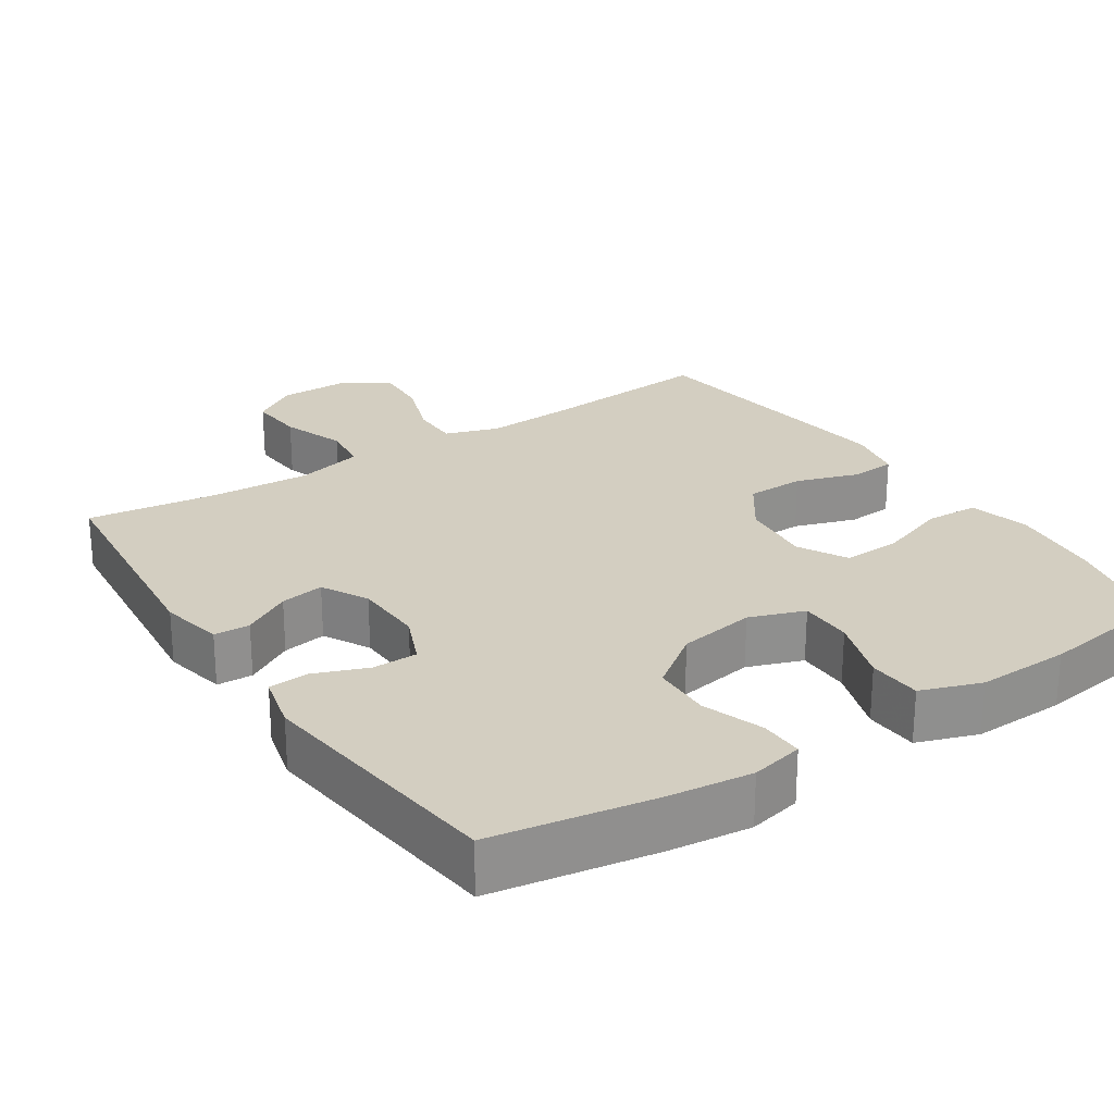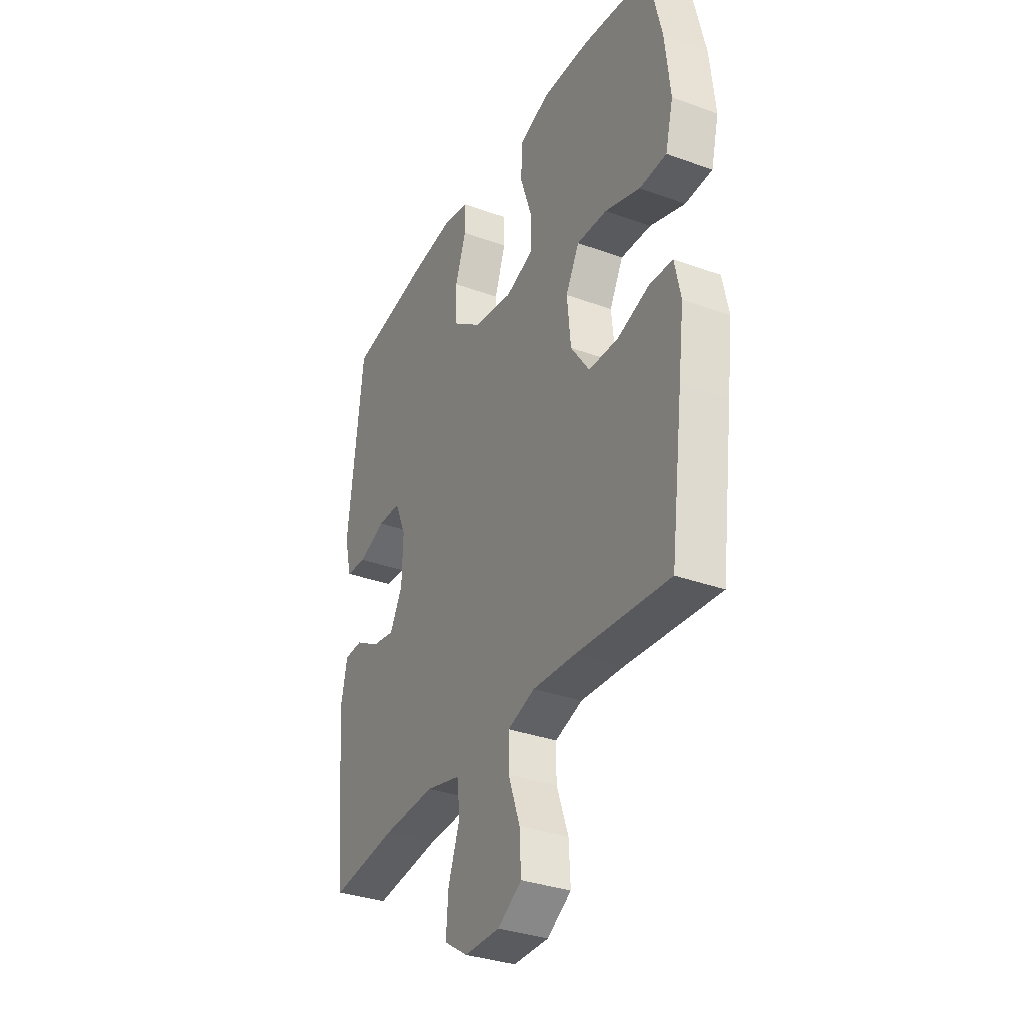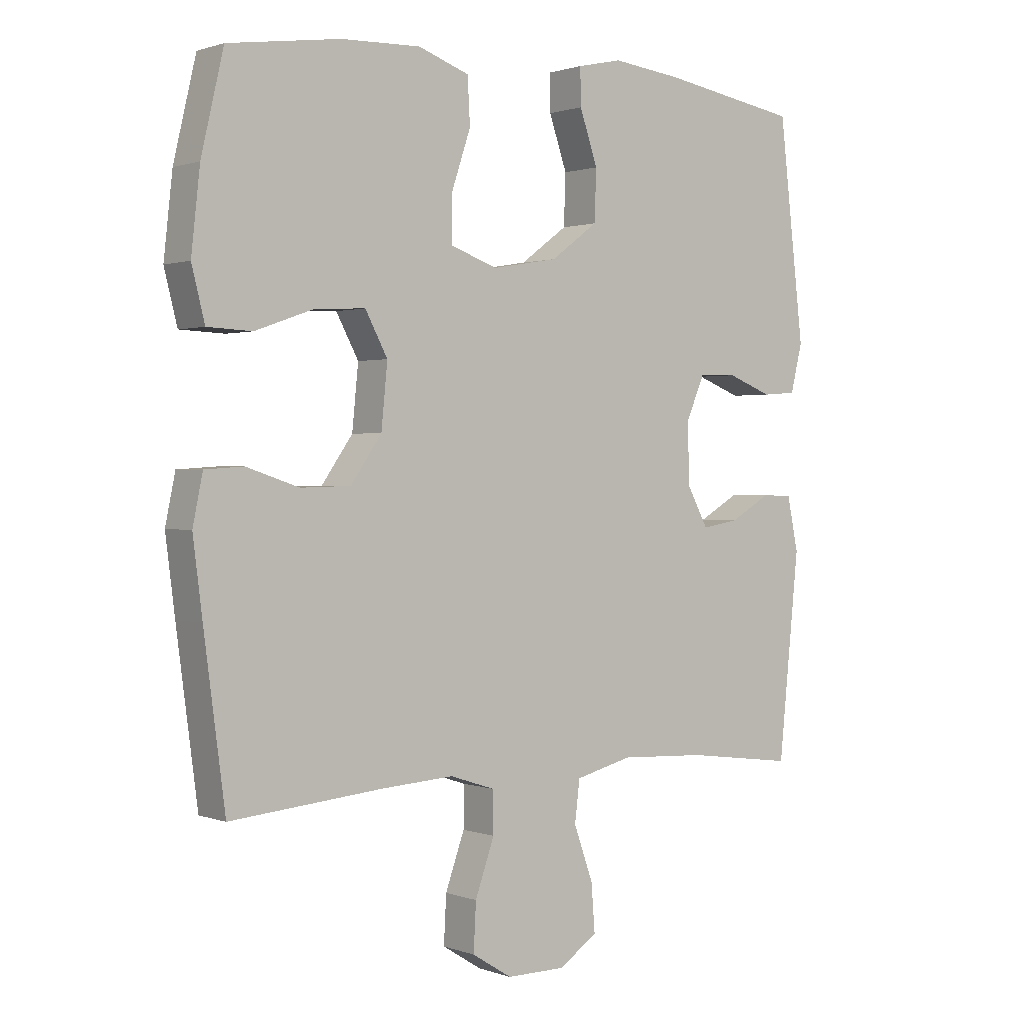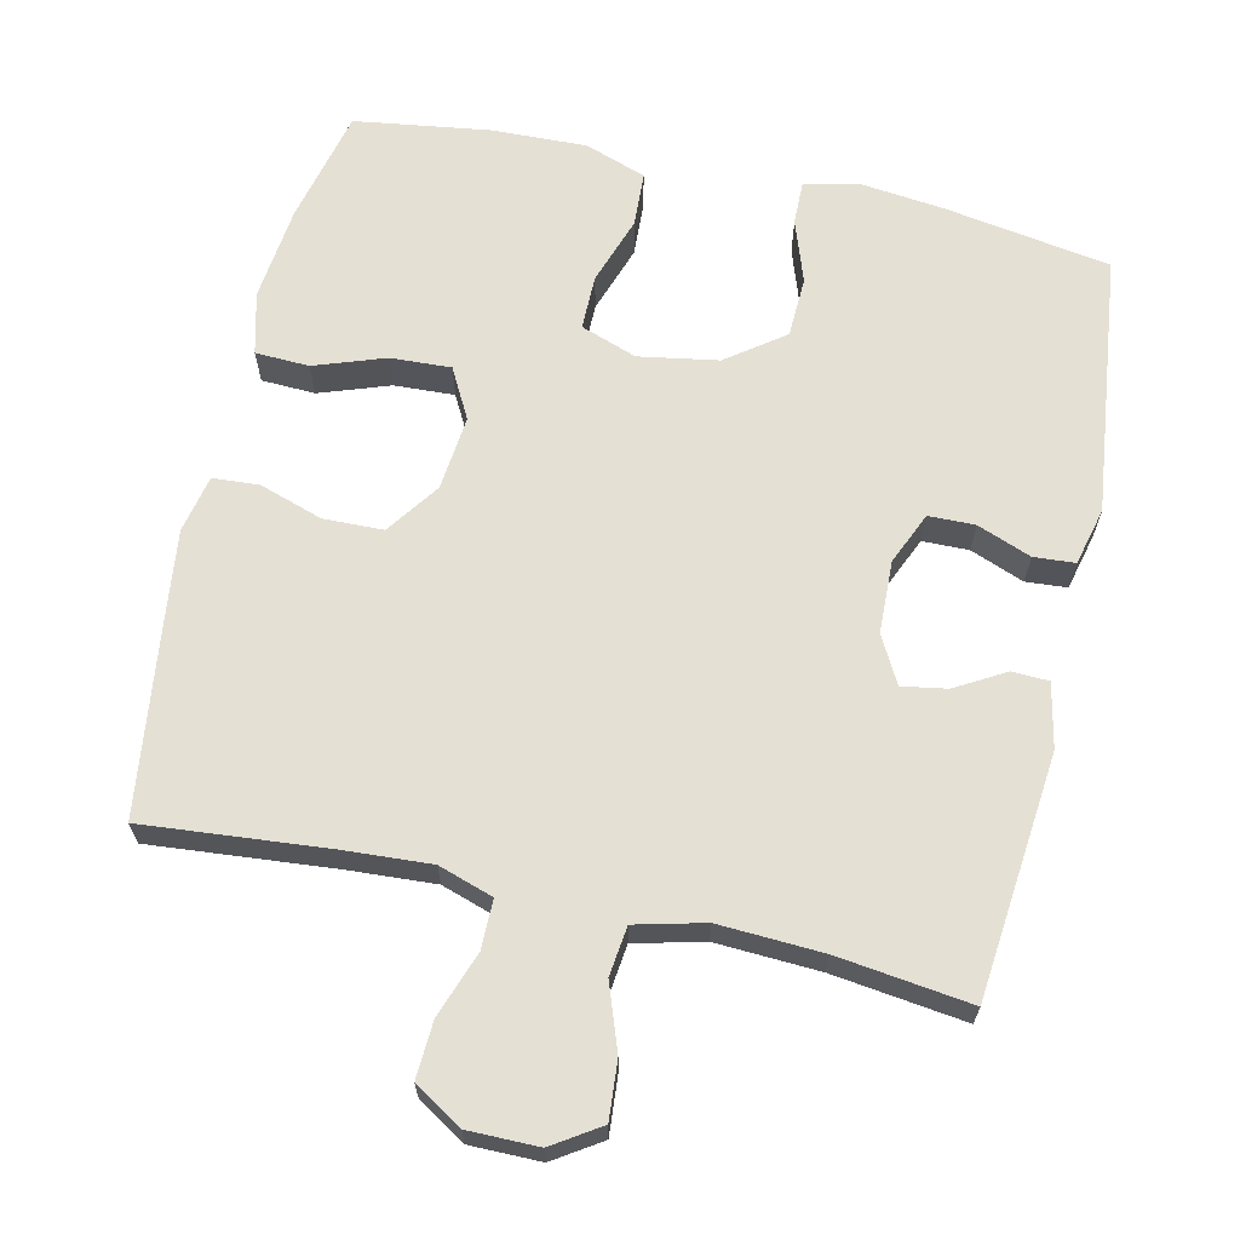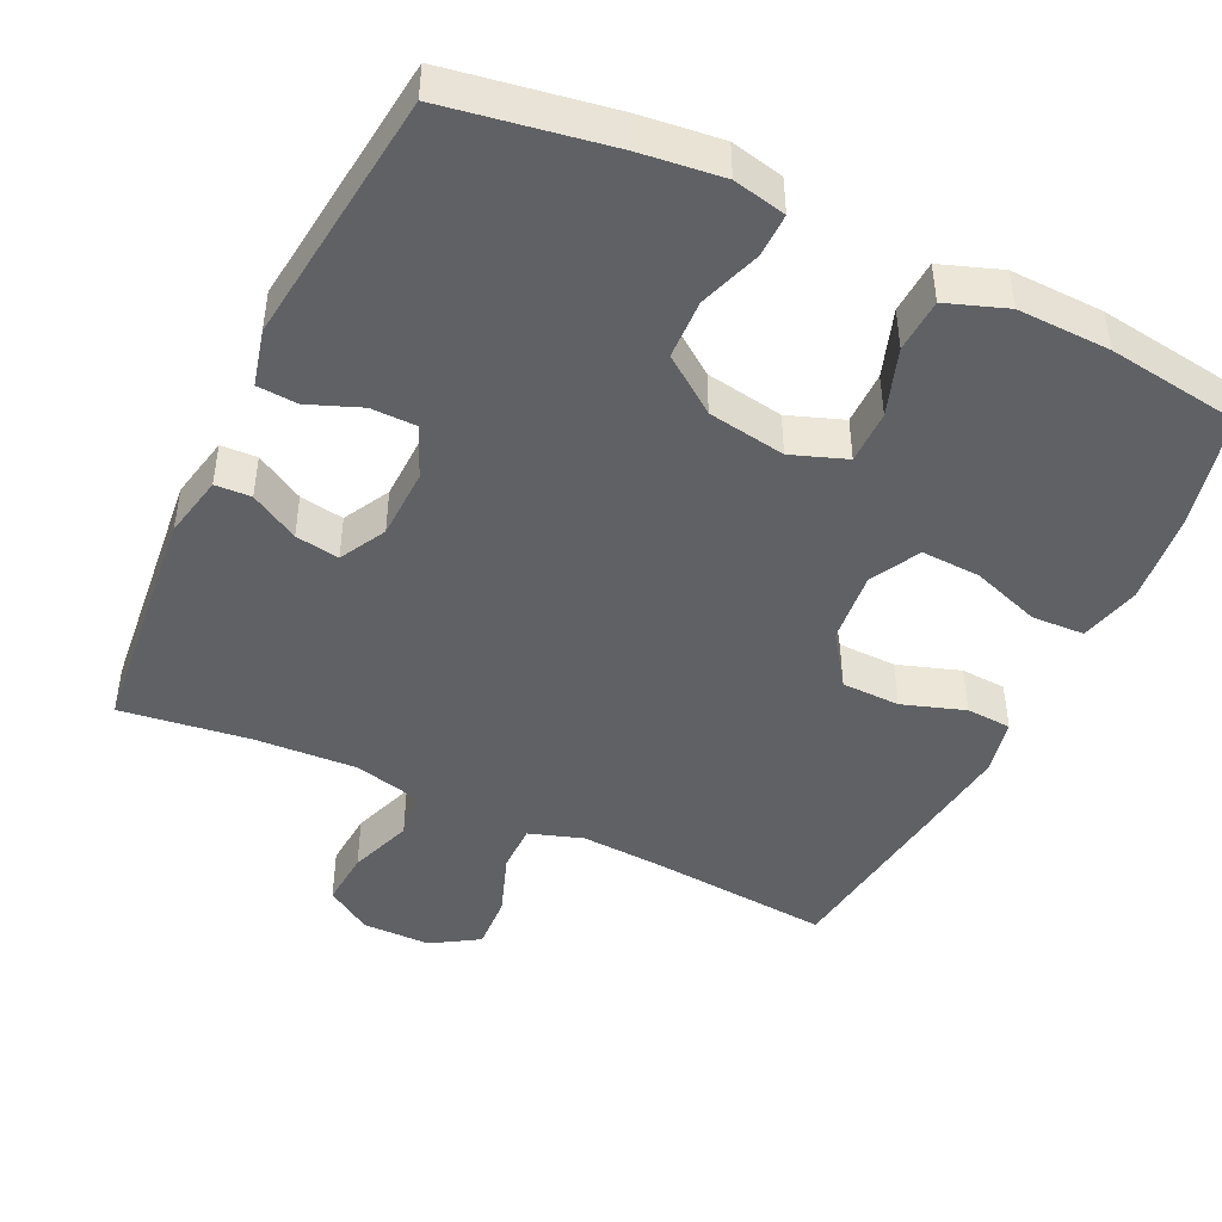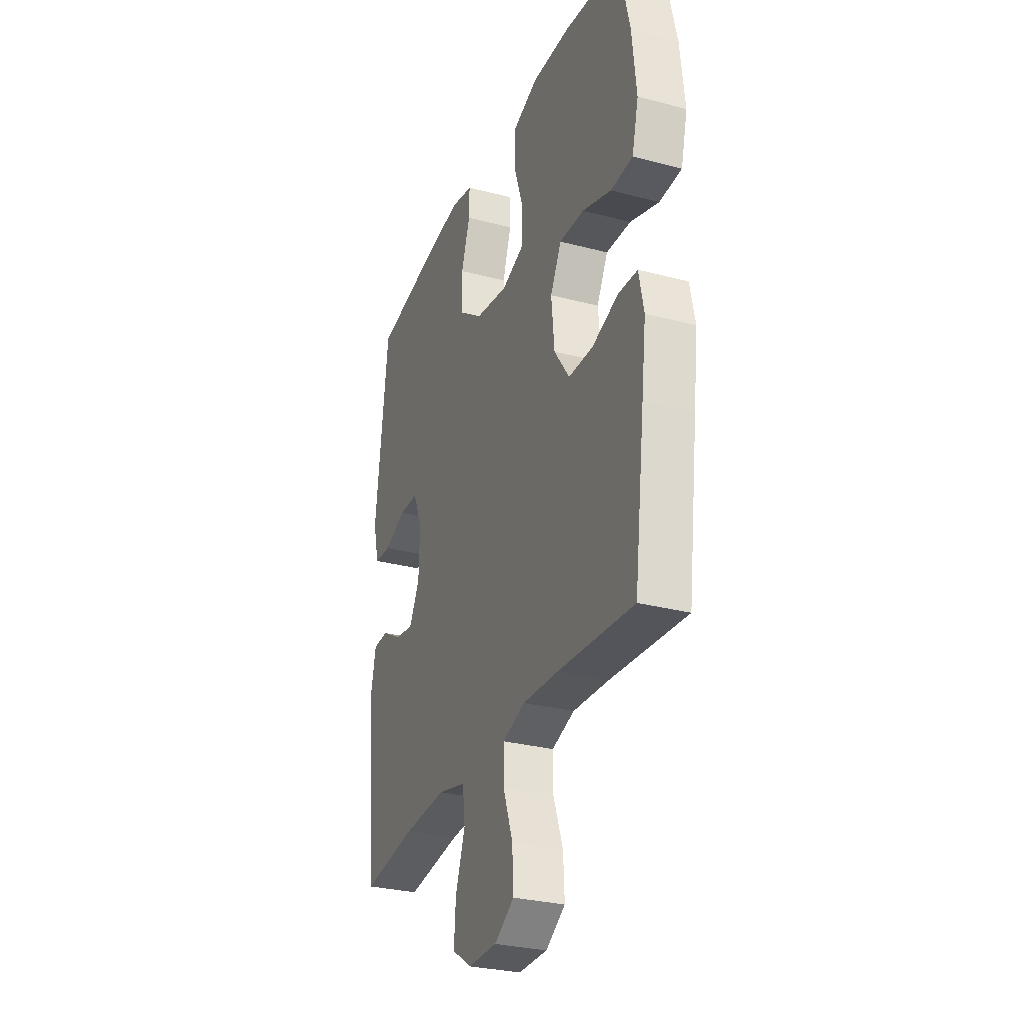
<metadata>
{"format":"obj","ext":"obj","renderer":"f3d","projection":"perspective","resolution":1024,"background":"white","views":[{"elev":24.9,"azim":-33.4,"up":"+Y"},{"elev":-33.5,"azim":63.5,"up":"+Z"},{"elev":1.1,"azim":141.9,"up":"+Z"},{"elev":65.5,"azim":-167.3,"up":"+Y"},{"elev":-45.6,"azim":-25.3,"up":"+Y"},{"elev":-29.7,"azim":68.9,"up":"+Z"}]}
</metadata>
<code>
v 0.5 0.07 0.5
v 0.536 0.07 0.346
v 0.55 0.07 0.219
v 0.529 0.07 0.136
v 0.457 0.07 0.133
v 0.363 0.07 0.166
v 0.282 0.07 0.17
v 0.246 0.07 0.103
v 0.256 0.07 0.003
v 0.306 0.07 -0.068
v 0.386 0.07 -0.07
v 0.471 0.07 -0.042
v 0.533 0.07 -0.046
v 0.549 0.07 -0.123
v 0.534 0.07 -0.242
v 0.5 0.07 -0.5
v 0.253 0.07 -0.478
v 0.138 0.07 -0.471
v 0.065 0.07 -0.495
v 0.065 0.07 -0.561
v 0.096 0.07 -0.648
v 0.1 0.07 -0.724
v 0.036 0.07 -0.764
v -0.058 0.07 -0.764
v -0.121 0.07 -0.723
v -0.115 0.07 -0.646
v -0.084 0.07 -0.559
v -0.092 0.07 -0.493
v -0.184 0.07 -0.47
v -0.323 0.07 -0.477
v -0.5 0.07 -0.5
v -0.533 0.07 -0.174
v -0.515 0.07 -0.088
v -0.466 0.07 -0.086
v -0.4 0.07 -0.124
v -0.34 0.07 -0.134
v -0.306 0.07 -0.071
v -0.303 0.07 0.026
v -0.333 0.07 0.096
v -0.395 0.07 0.097
v -0.467 0.07 0.069
v -0.522 0.07 0.073
v -0.541 0.07 0.15
v -0.5 0.07 0.5
v -0.278 0.07 0.537
v -0.165 0.07 0.55
v -0.093 0.07 0.534
v -0.094 0.07 0.475
v -0.123 0.07 0.391
v -0.12 0.07 0.31
v -0.044 0.07 0.254
v 0.062 0.07 0.236
v 0.137 0.07 0.263
v 0.137 0.07 0.336
v 0.106 0.07 0.428
v 0.11 0.07 0.501
v 0.192 0.07 0.53
v 0.319 0.07 0.526
v 0.5 0 0.5
v 0.536 0 0.346
v 0.55 0 0.219
v 0.529 0 0.136
v 0.457 0 0.133
v 0.363 0 0.166
v 0.282 0 0.17
v 0.246 0 0.103
v 0.256 0 0.003
v 0.306 0 -0.068
v 0.386 0 -0.07
v 0.471 0 -0.042
v 0.533 0 -0.046
v 0.549 0 -0.123
v 0.534 0 -0.242
v 0.5 0 -0.5
v 0.253 0 -0.478
v 0.138 0 -0.471
v 0.065 0 -0.495
v 0.065 0 -0.561
v 0.096 0 -0.648
v 0.1 0 -0.724
v 0.036 0 -0.764
v -0.058 0 -0.764
v -0.121 0 -0.723
v -0.115 0 -0.646
v -0.084 0 -0.559
v -0.092 0 -0.493
v -0.184 0 -0.47
v -0.323 0 -0.477
v -0.5 0 -0.5
v -0.533 0 -0.174
v -0.515 0 -0.088
v -0.466 0 -0.086
v -0.4 0 -0.124
v -0.34 0 -0.134
v -0.306 0 -0.071
v -0.303 0 0.026
v -0.333 0 0.096
v -0.395 0 0.097
v -0.467 0 0.069
v -0.522 0 0.073
v -0.541 0 0.15
v -0.5 0 0.5
v -0.278 0 0.537
v -0.165 0 0.55
v -0.093 0 0.534
v -0.094 0 0.475
v -0.123 0 0.391
v -0.12 0 0.31
v -0.044 0 0.254
v 0.062 0 0.236
v 0.137 0 0.263
v 0.137 0 0.336
v 0.106 0 0.428
v 0.11 0 0.501
v 0.192 0 0.53
v 0.319 0 0.526
f 54 55 56 57
f 53 54 57 58
f 46 47 48 49
f 46 49 50
f 45 46 50
f 44 45 50
f 43 44 50 51
f 40 41 42 43
f 39 40 43 51
f 32 33 34 35
f 30 31 32 35
f 29 30 35 36
f 28 29 36 37
f 24 25 26 27
f 24 27 28
f 23 24 28
f 20 21 22 23
f 19 20 23 28
f 18 19 28 37
f 14 15 16 17
f 11 12 13 14
f 10 11 14 17
f 9 10 17 18
f 3 4 5 6
f 3 6 7
f 2 3 7
f 53 58 1 2
f 52 53 2 7
f 38 39 51 52
f 38 52 7 8
f 18 37 38
f 8 9 18 38
f 115 114 113 112
f 116 115 112 111
f 107 106 105 104
f 108 107 104
f 108 104 103
f 108 103 102
f 109 108 102 101
f 101 100 99 98
f 109 101 98 97
f 93 92 91 90
f 93 90 89 88
f 94 93 88 87
f 95 94 87 86
f 85 84 83 82
f 86 85 82
f 86 82 81
f 81 80 79 78
f 86 81 78 77
f 95 86 77 76
f 75 74 73 72
f 72 71 70 69
f 75 72 69 68
f 76 75 68 67
f 64 63 62 61
f 65 64 61
f 65 61 60
f 60 59 116 111
f 65 60 111 110
f 110 109 97 96
f 66 65 110 96
f 96 95 76
f 96 76 67 66
f 1 59 60 2
f 2 60 61 3
f 3 61 62 4
f 4 62 63 5
f 5 63 64 6
f 6 64 65 7
f 7 65 66 8
f 8 66 67 9
f 9 67 68 10
f 10 68 69 11
f 11 69 70 12
f 12 70 71 13
f 13 71 72 14
f 14 72 73 15
f 15 73 74 16
f 16 74 75 17
f 17 75 76 18
f 18 76 77 19
f 19 77 78 20
f 20 78 79 21
f 21 79 80 22
f 22 80 81 23
f 23 81 82 24
f 24 82 83 25
f 25 83 84 26
f 26 84 85 27
f 27 85 86 28
f 28 86 87 29
f 29 87 88 30
f 30 88 89 31
f 31 89 90 32
f 32 90 91 33
f 33 91 92 34
f 34 92 93 35
f 35 93 94 36
f 36 94 95 37
f 37 95 96 38
f 38 96 97 39
f 39 97 98 40
f 40 98 99 41
f 41 99 100 42
f 42 100 101 43
f 43 101 102 44
f 44 102 103 45
f 45 103 104 46
f 46 104 105 47
f 47 105 106 48
f 48 106 107 49
f 49 107 108 50
f 50 108 109 51
f 51 109 110 52
f 52 110 111 53
f 53 111 112 54
f 54 112 113 55
f 55 113 114 56
f 56 114 115 57
f 57 115 116 58
f 58 116 59 1

</code>
